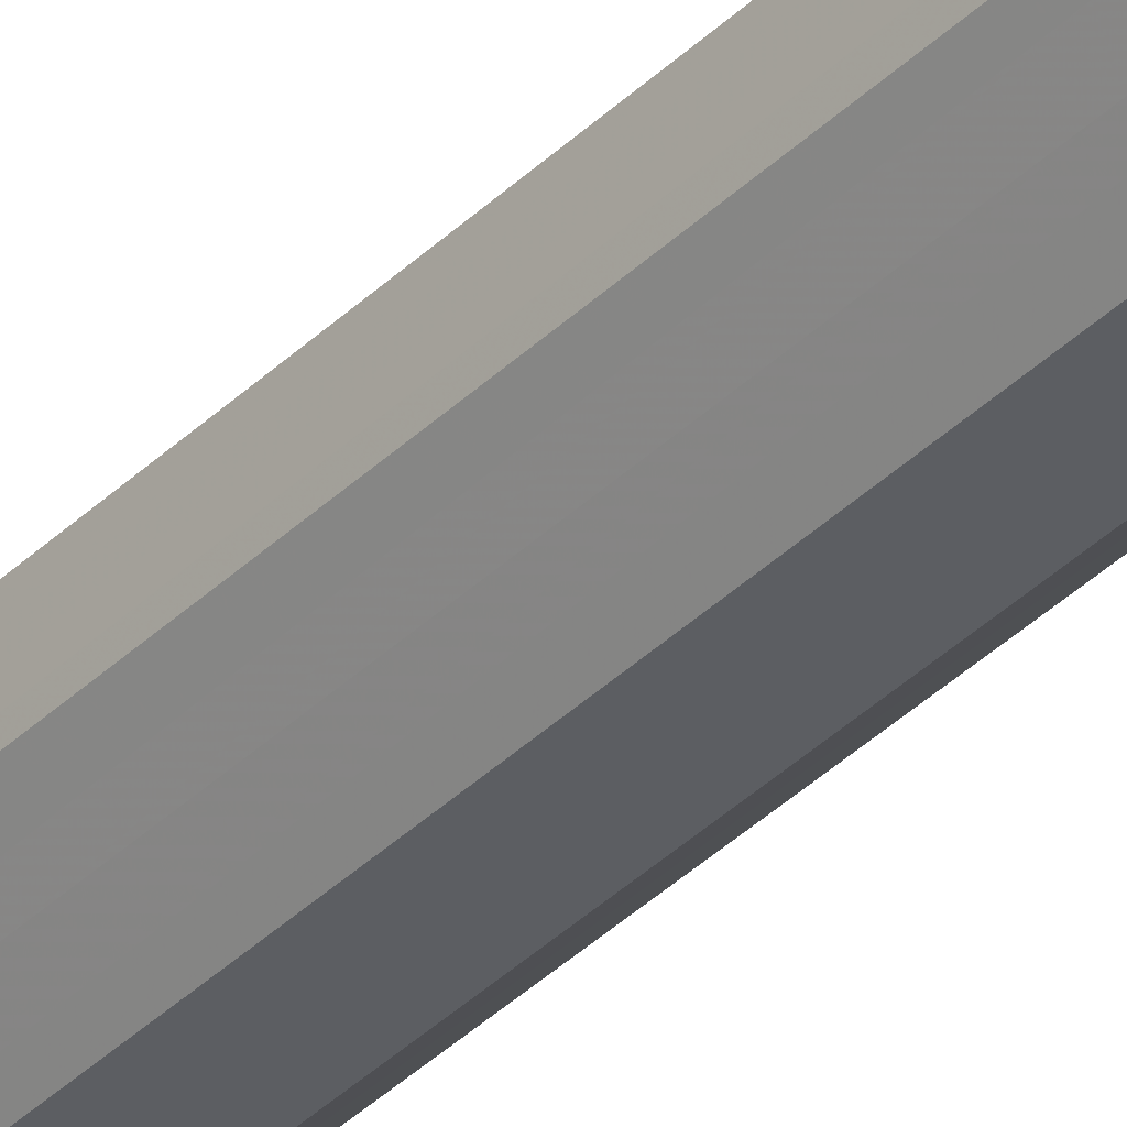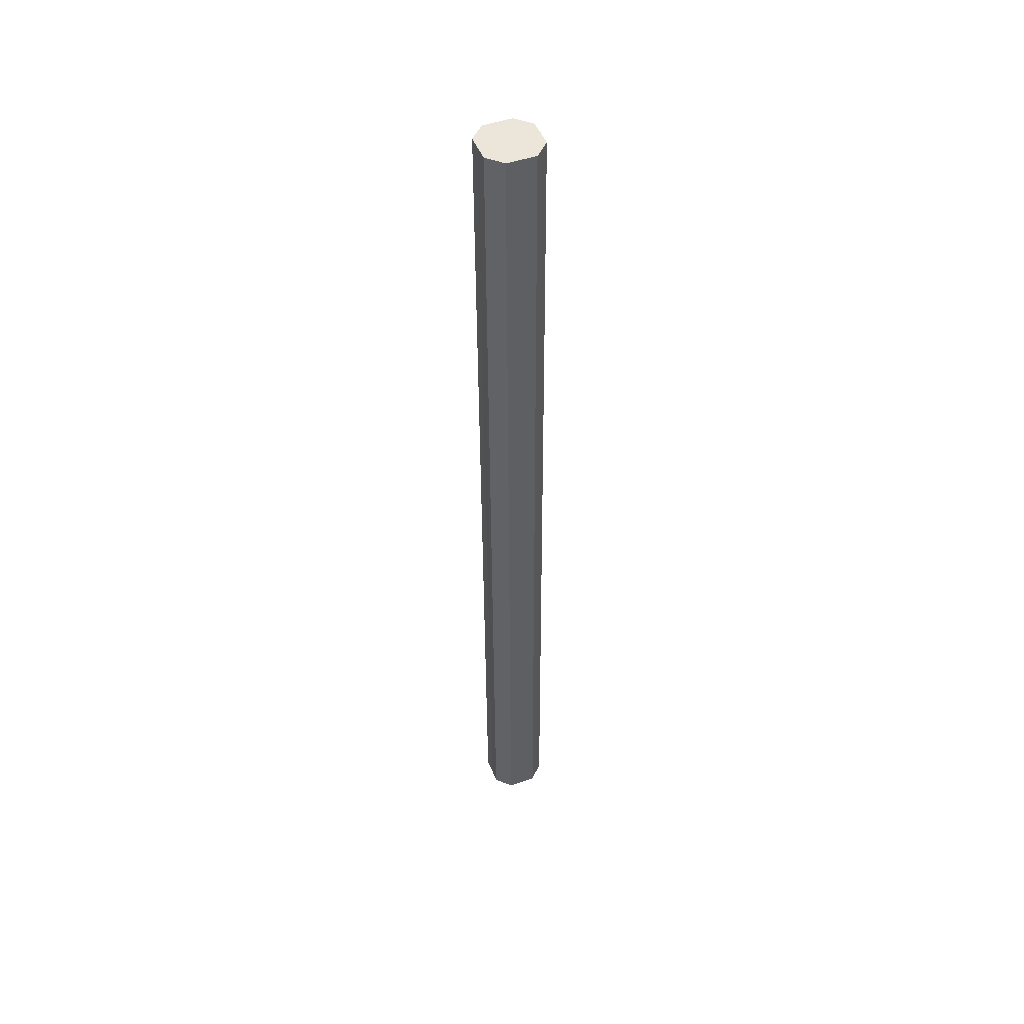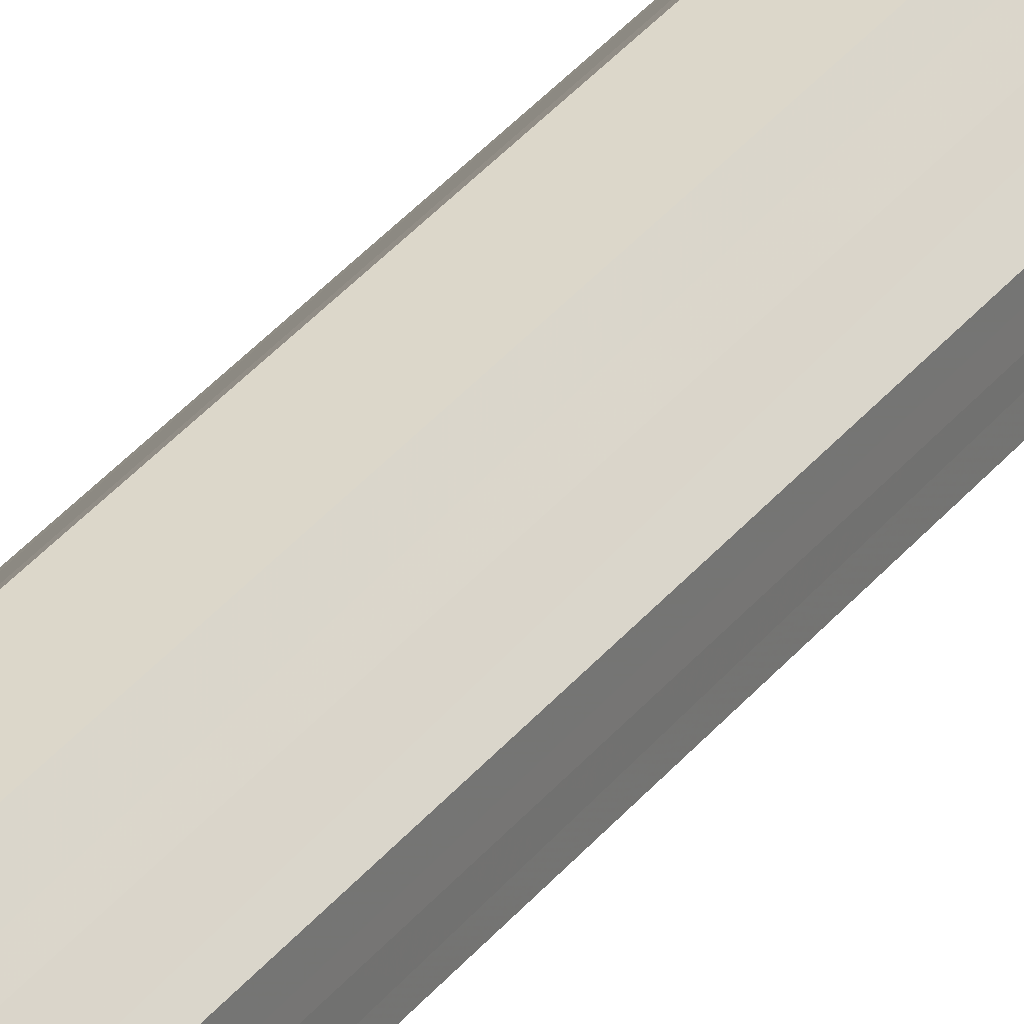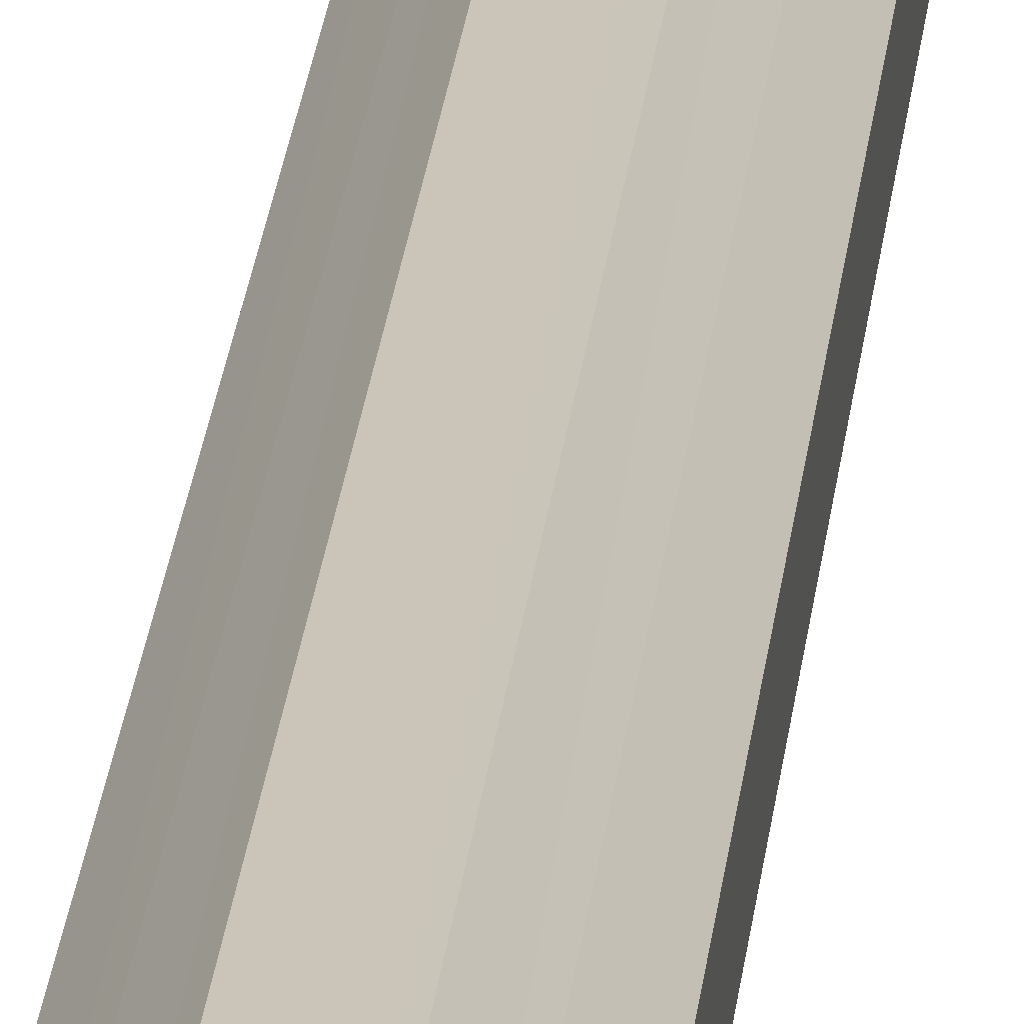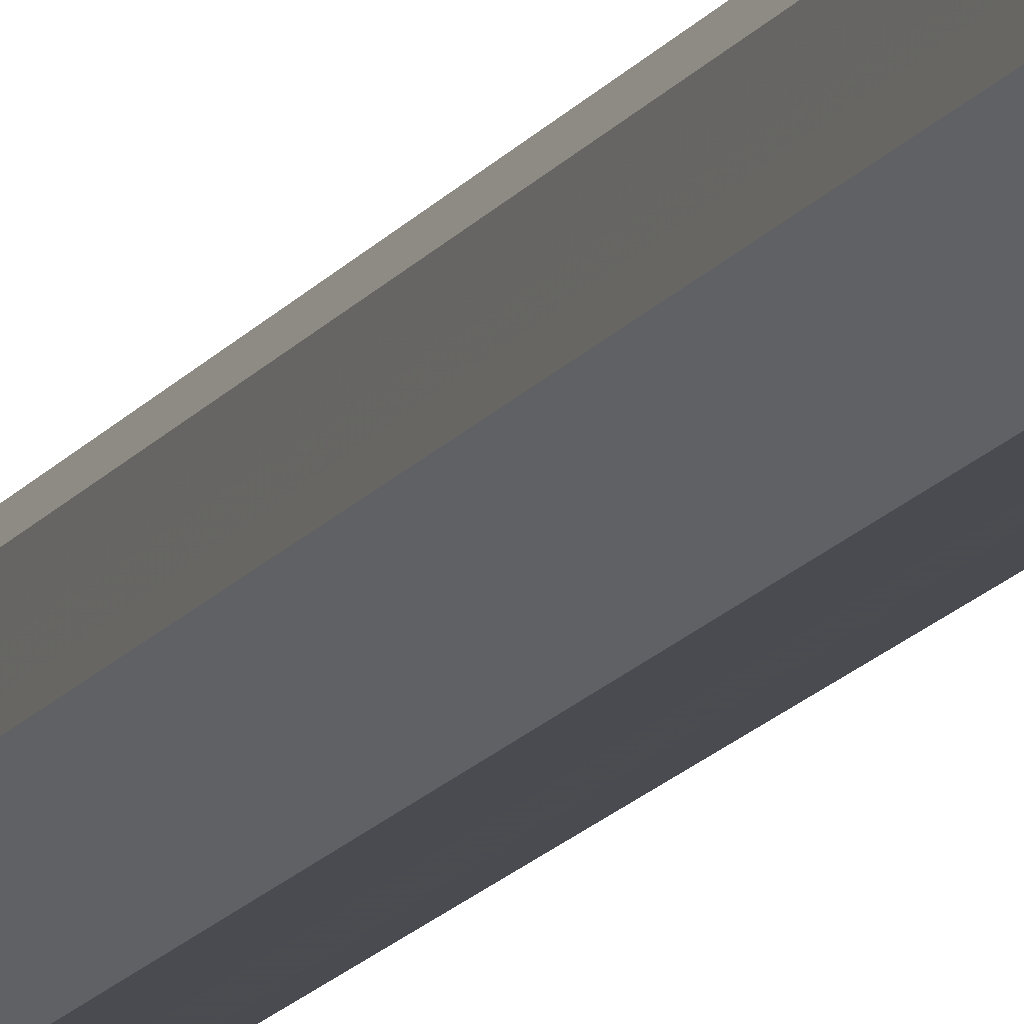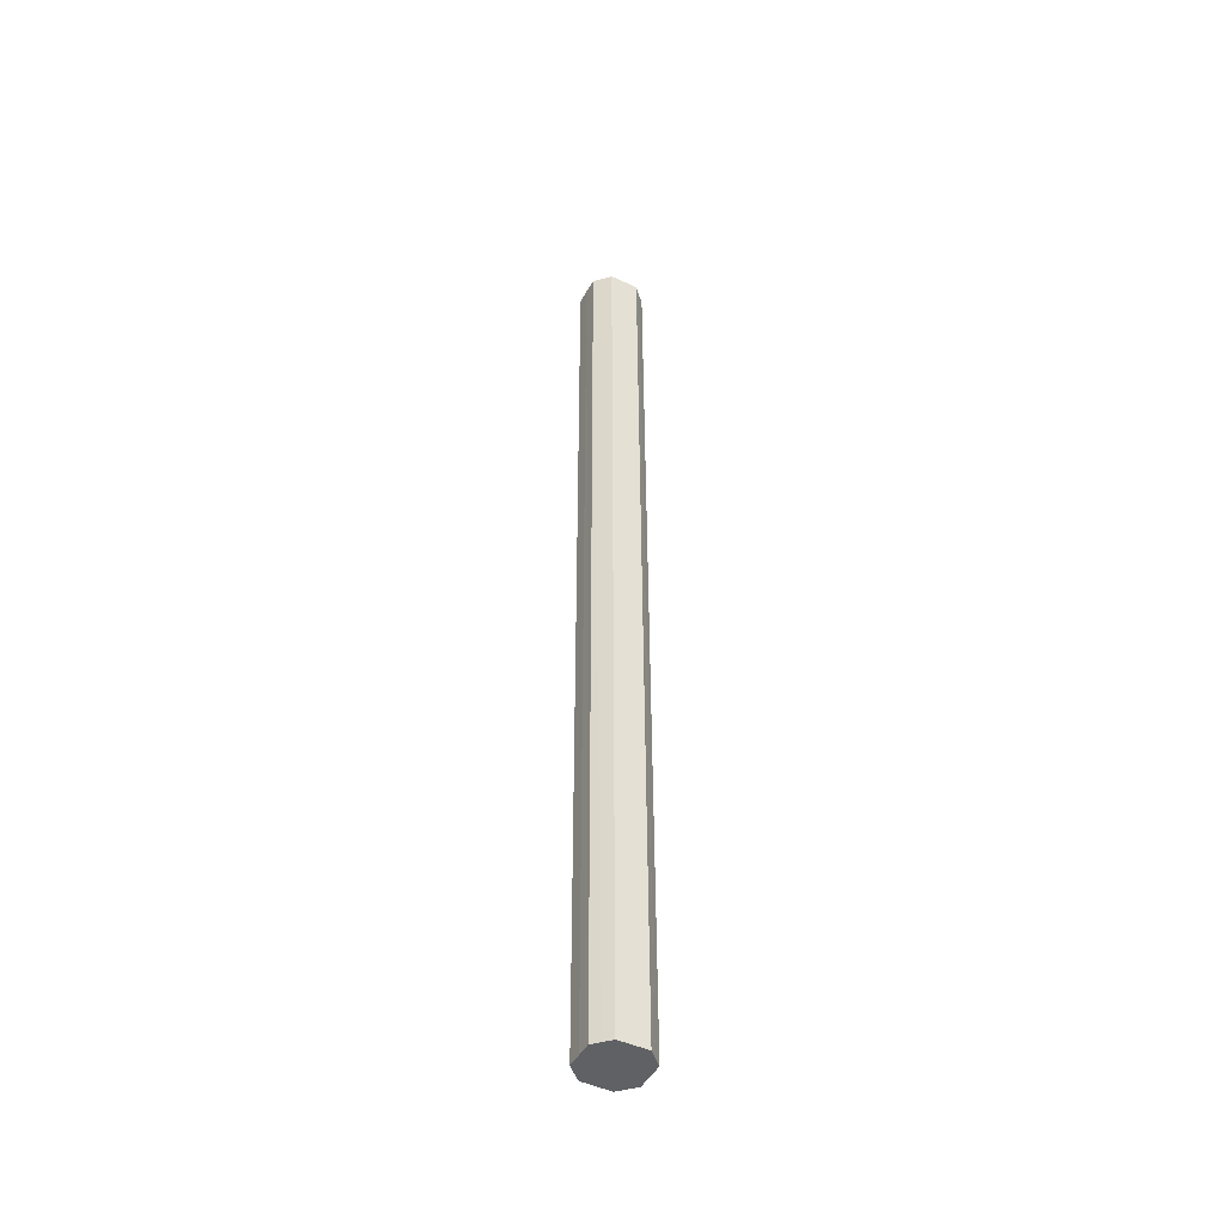
<metadata>
{"format":"obj","ext":"obj","renderer":"f3d","projection":"perspective","resolution":1024,"background":"white","views":[{"elev":-38.1,"azim":141.0,"up":"+Y"},{"elev":47.6,"azim":-156.1,"up":"+Z"},{"elev":30.1,"azim":-150.3,"up":"+Y"},{"elev":20.0,"azim":-175.2,"up":"+Y"},{"elev":-13.9,"azim":-21.4,"up":"+Y"},{"elev":-47.4,"azim":-162.8,"up":"+Z"}]}
</metadata>
<code>
o 23727
v 2227 1875 17.42
v 2227 1875 17.42
v 2227 1875 18.35
v 2227 1875 17.42
v 2227 1875 18.35
v 2227 1875 17.42
v 2227 1875 18.35
v 2227 1875 17.42
v 2227 1875 18.35
v 2227 1875 17.42
v 2227 1875 18.35
v 2227 1875 17.42
v 2227 1875 18.35
v 2227 1875 17.42
v 2227 1875 18.35
v 2227 1875 17.42
v 2227 1875 18.35
v 2227 1875 17.42
v 2227 1875 18.35
v 2227 1875 17.42
v 2227 1875 18.35
v 2227 1875 17.42
v 2227 1875 18.35
v 2227 1876 17.42
v 2227 1876 18.35
v 2227 1875 17.42
v 2227 1876 18.35
v 2227 1876 17.42
v 2227 1876 18.35
v 2227 1876 17.42
v 2227 1876 18.35
v 2227 1876 18.35
v 2227 1875 18.35
v 2227 1875 17.42
v 2227 1875 18.35
v 2227 1875 17.42
v 2227 1875 18.35
v 2227 1875 18.35
v 2227 1875 17.42
v 2227 1875 18.35
v 2227 1875 17.42
v 2227 1875 17.42
v 2227 1875 18.35
v 2227 1875 18.35
v 2227 1875 17.42
v 2227 1875 18.35
v 2227 1875 17.42
v 2227 1875 17.42
v 2227 1875 18.35
v 2227 1875 18.35
v 2227 1875 17.42
v 2227 1876 18.35
v 2227 1875 17.42
v 2227 1875 17.42
v 2227 1875 18.35
v 2227 1876 18.35
v 2227 1875 17.42
v 2227 1876 18.35
v 2227 1876 17.42
v 2227 1875 17.42
v 2227 1876 18.35
v 2227 1876 18.35
v 2227 1876 17.42
v 2227 1876 17.42
v 2227 1875 17.42
v 2227 1875 17.42
v 2227 1875 17.42
v 2227 1875 17.42
v 2227 1875 17.42
v 2227 1875 17.42
v 2227 1875 17.42
v 2227 1875 17.42
v 2227 1875 17.42
v 2227 1875 17.42
v 2227 1875 17.42
v 2227 1875 17.42
v 2227 1875 17.42
v 2227 1876 17.42
v 2227 1875 17.42
v 2227 1876 17.42
v 2227 1876 17.42
v 2227 1875 18.35
v 2227 1875 18.35
v 2227 1875 18.35
v 2227 1875 18.35
v 2227 1875 18.35
v 2227 1875 18.35
v 2227 1875 18.35
v 2227 1875 18.35
v 2227 1875 18.35
v 2227 1875 18.35
v 2227 1875 18.35
v 2227 1875 18.35
v 2227 1876 18.35
v 2227 1876 18.35
v 2227 1876 18.35
v 2227 1876 18.35
v 2227 1876 18.35
f 1 2 3
f 2 4 5
f 6 1 7
f 4 8 9
f 10 6 11
f 8 12 13
f 14 10 15
f 12 16 17
f 18 14 19
f 16 20 21
f 22 18 23
f 20 24 25
f 26 22 27
f 24 28 29
f 30 26 31
f 28 30 32
f 33 34 35
f 35 36 37
f 38 39 33
f 40 41 38
f 37 42 43
f 44 45 40
f 46 47 44
f 43 48 49
f 50 51 46
f 52 53 50
f 49 54 55
f 56 57 52
f 58 59 56
f 55 60 61
f 62 63 58
f 61 64 62
f 65 66 67
f 65 68 66
f 65 67 69
f 65 70 68
f 65 69 71
f 65 72 70
f 65 71 73
f 65 74 72
f 65 73 75
f 65 76 74
f 65 75 77
f 65 78 76
f 65 77 79
f 65 80 78
f 65 79 81
f 65 81 80
f 82 83 84
f 82 85 83
f 82 84 86
f 82 87 85
f 82 86 88
f 82 89 87
f 82 88 90
f 82 91 89
f 82 90 92
f 82 93 91
f 82 92 94
f 82 95 93
f 82 94 96
f 82 97 95
f 82 96 98
f 82 98 97

</code>
